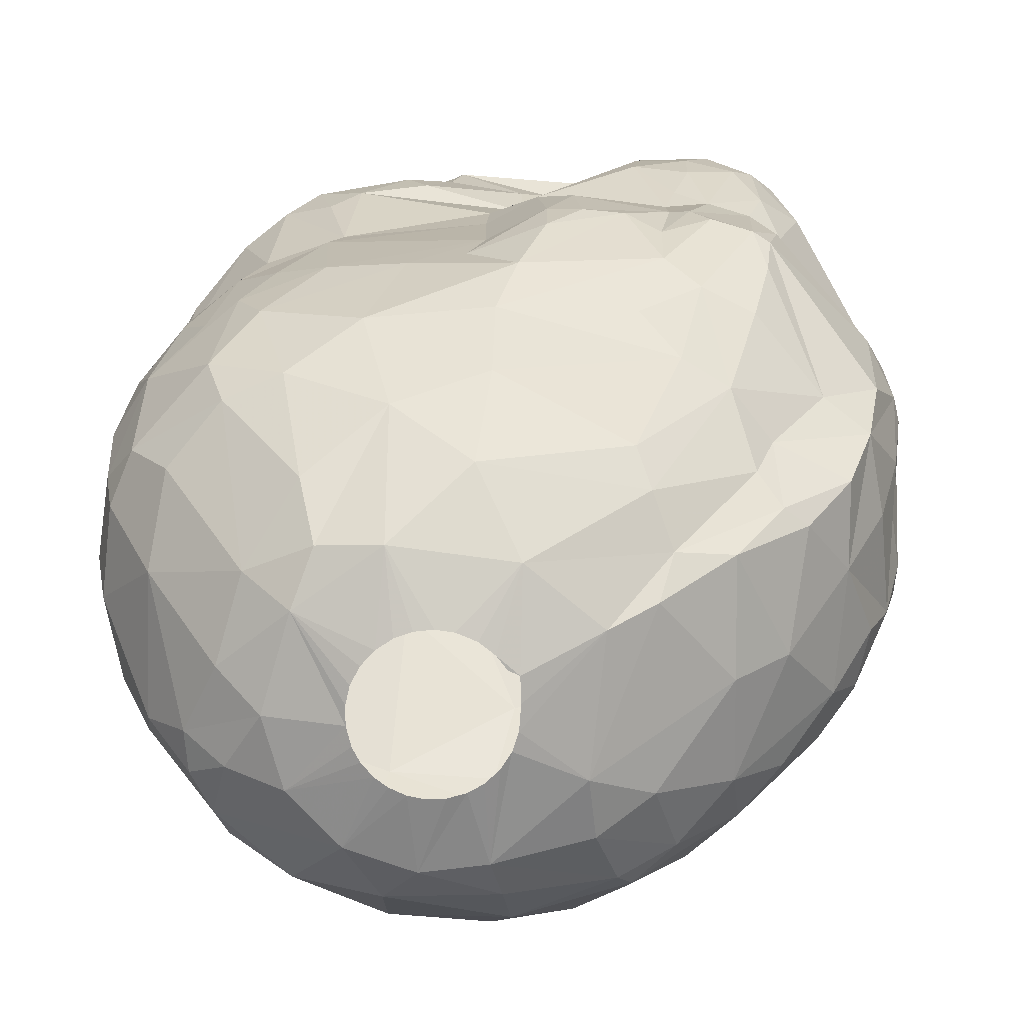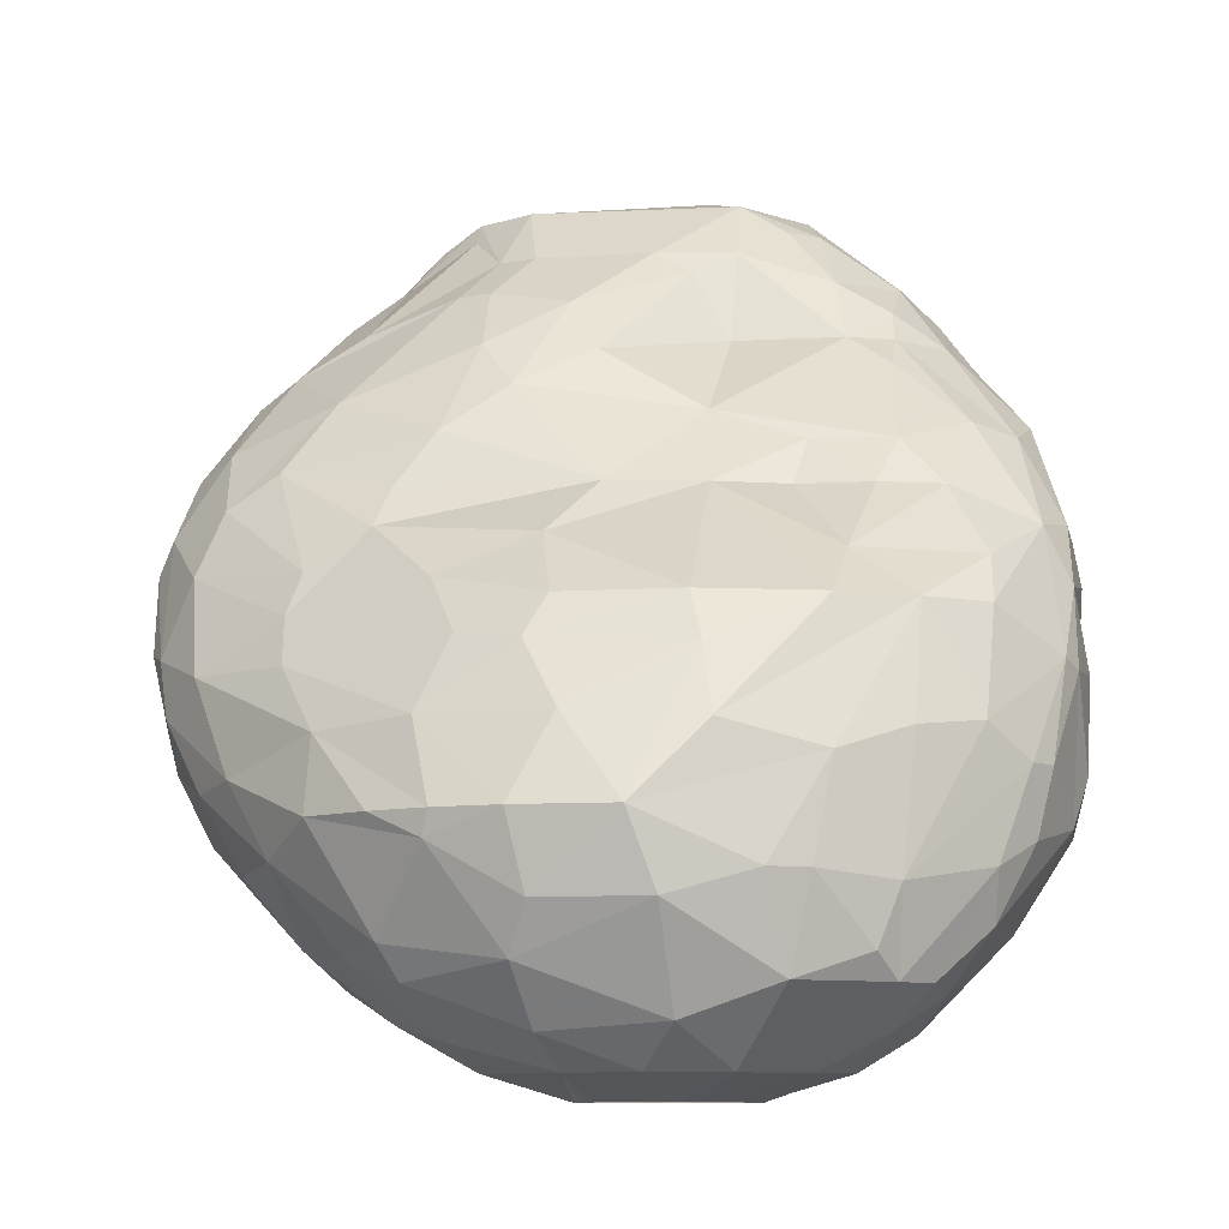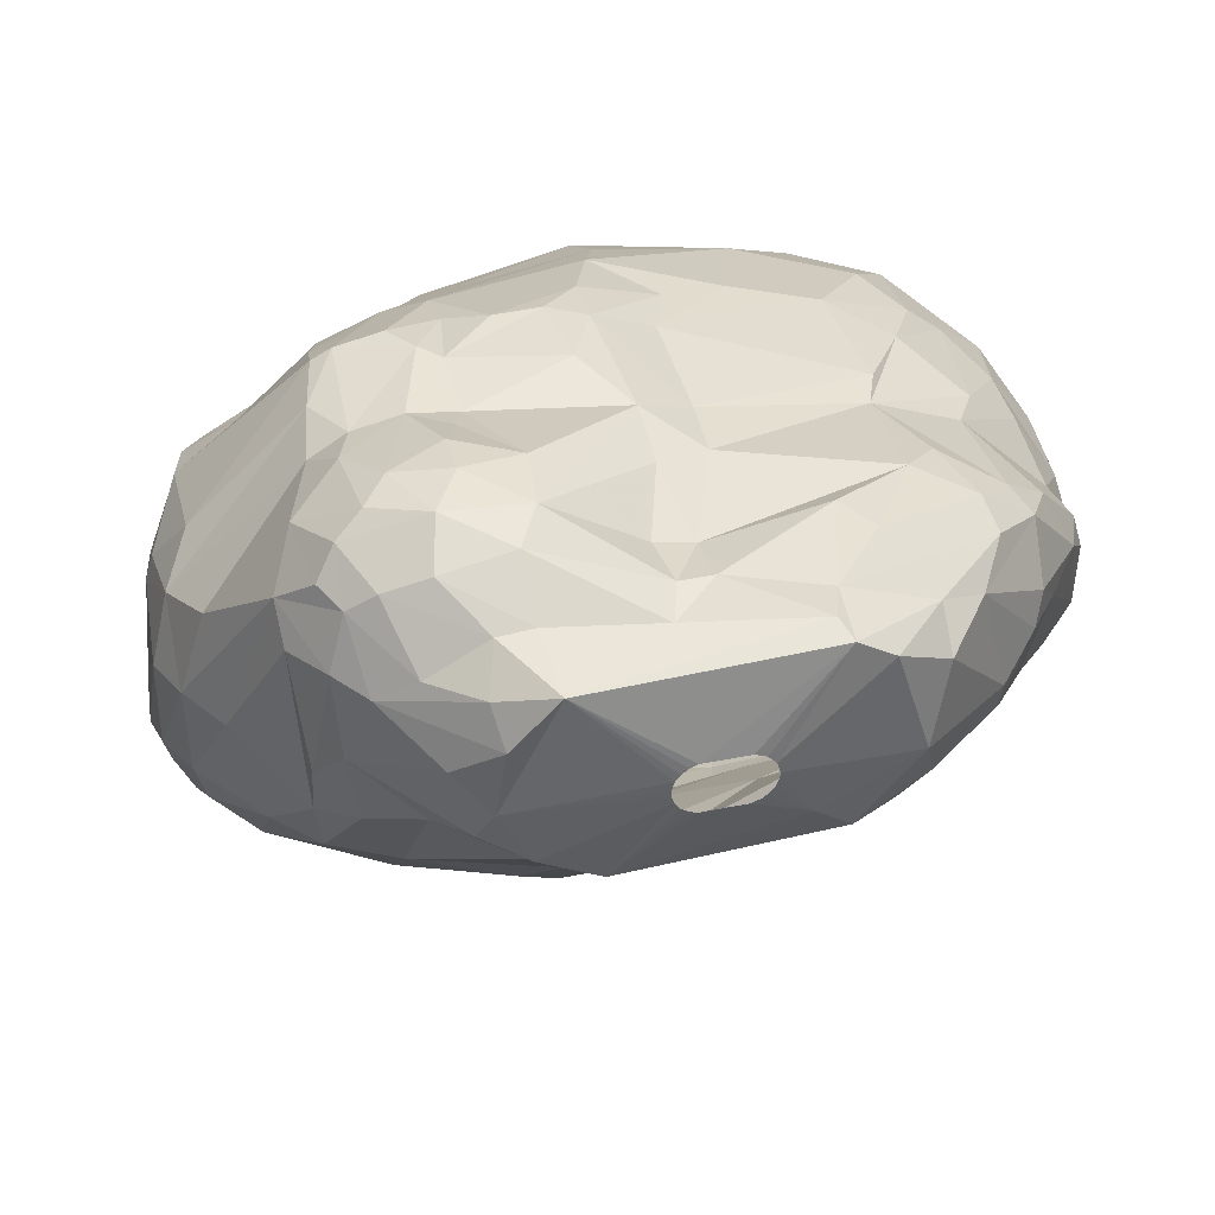
<metadata>
{"format":"obj","ext":"obj","renderer":"f3d","projection":"perspective","resolution":1024,"background":"white","views":[{"elev":-78.5,"azim":175.7,"up":"+Z"},{"elev":-9.1,"azim":9.9,"up":"+Z"},{"elev":43.6,"azim":-13.6,"up":"+Y"}]}
</metadata>
<code>
v 169.7 275.9 244.5
v 169.9 278.9 244.8
v 170 275.4 241.8
v 170 276.7 246.3
v 170 274.4 241.8
v 170 280.4 246.6
v 170.3 273.9 244.5
v 170.3 281.2 243.3
v 170.4 277.9 242.1
v 170.6 282.2 243.3
v 170.6 272.4 241.5
v 170.7 274.1 239.1
v 170.7 280 240.6
v 170.7 281.1 248.7
v 170.8 283 246
v 170.8 277.3 248.4
v 170.9 273.5 245.7
v 171.2 275.5 248.1
v 171.2 271.4 241.2
v 171.4 278.3 237.9
v 171.6 273.9 237
v 171.7 270.9 239.1
v 171.7 284.3 248.7
v 171.8 284.3 244.5
v 171.8 282.9 240.3
v 171.9 281.4 250.8
v 171.9 271.5 237.3
v 172.3 281.5 237.6
v 172.5 271 243.9
v 172.8 274 248.7
v 172.8 277.3 251.1
v 173 276.7 234.9
v 173.1 271.8 234.9
v 173.1 269.3 240.3
v 173.2 280.1 235.2
v 173.3 269.4 236.4
v 173.4 271.6 246.3
v 173.7 287.3 251.7
v 173.7 286.3 252.9
v 174.1 279.3 252.9
v 174.1 281.8 253.8
v 174.2 282.8 237.9
v 174.4 276.6 252
v 174.5 288.6 249.9
v 174.8 286.7 254.7
v 174.8 288.7 252.9
v 174.8 267.6 236.7
v 174.9 283.8 255.3
v 175 269.1 233.7
v 175 278.7 232.8
v 175.3 271.5 247.5
v 175.3 273.9 231.9
v 175.4 280.4 254.7
v 175.4 288.6 254.1
v 175.5 289.7 252.3
v 175.5 288.1 246.6
v 175.8 286.6 255.9
v 175.9 288.4 244.5
v 176 279.3 232.5
v 176.3 289.5 248.4
v 176.3 281.3 235.2
v 176.4 289.3 254.4
v 176.4 268.3 242.1
v 176.4 288.3 242.1
v 176.4 266.9 234
v 176.5 290.3 251.7
v 176.6 287.4 240.6
v 176.7 267.1 240.3
v 176.8 276.9 253.5
v 176.9 272.9 250.2
v 176.9 268.7 243.6
v 176.9 288.9 246.6
v 177 269.1 231.3
v 177 280.5 233.4
v 177.2 285.8 238.2
v 177.2 288.7 242.1
v 177.2 281.8 256.5
v 177.2 287.6 256.5
v 177.4 290.5 250.5
v 177.4 273.2 230.1
v 177.6 285.3 258
v 177.8 277.9 230.1
v 178 289.9 254.7
v 178.1 283.3 235.2
v 178.2 264.6 235.2
v 178.2 265.2 237.9
v 178.3 282.4 258
v 178.4 290.8 252.9
v 178.7 289.3 246.6
v 178.8 284.1 258.9
v 178.9 287.9 258
v 178.9 289 242.1
v 179 266.5 231
v 179.2 286.6 258.9
v 179.2 268.9 245.1
v 179.3 286.7 238.2
v 179.4 288.9 256.5
v 179.4 290.4 249.3
v 179.5 290.8 251.1
v 179.6 270 246.6
v 179.7 289.2 243.3
v 179.9 281.8 258.9
v 179.9 281 258
v 180 289.6 247.8
v 180.1 269.1 228.9
v 180.1 284.3 235.2
v 180.2 278 229.5
v 180.3 276.4 254.7
v 180.4 289.1 243.9
v 180.5 289 246.6
v 180.5 264.8 231.3
v 180.6 263.1 235.2
v 180.6 290.2 254.4
v 180.6 276.4 228.3
v 180.6 289 256.5
v 180.8 287.6 239.1
v 180.8 271 248.7
v 180.9 288.5 241.2
v 180.9 288.4 258.9
v 181.1 280.1 230.1
v 181.1 265.3 230.1
v 181.3 278.5 256.5
v 181.5 290.5 252.9
v 181.5 276 254.7
v 181.7 266.7 243
v 181.7 290.4 250.5
v 181.8 273.6 252.3
v 181.8 281.6 231
v 181.8 285.8 236.4
v 181.8 263.6 238.2
v 182.1 280.6 258.9
v 182.2 267.4 228.3
v 182.3 289 242.1
v 182.5 262.4 234.3
v 182.5 275.4 227.4
v 182.7 269.9 227.4
v 182.7 262.2 235.2
v 182.7 278.1 256.5
v 182.8 264.9 240.9
v 183.1 272.2 250.5
v 183.8 284.6 259.8
v 183.8 284.9 259.8
v 183.9 284.3 259.8
v 183.9 285.2 259.8
v 184 289.1 242.1
v 184.1 284 259.8
v 184.1 285.4 259.8
v 184.3 283.8 259.8
v 184.3 285.6 259.8
v 184.4 289.4 245.1
v 184.6 275.3 254.1
v 184.6 283.7 259.8
v 184.6 285.8 259.8
v 184.7 288.3 256.5
v 184.9 288.2 252.9
v 185 263.3 230.7
v 185.1 261.8 235.2
v 185.1 264.2 240.6
v 185.1 267.5 244.5
v 185.1 288.5 255
v 185.3 271.7 226.5
v 185.3 272.8 226.5
v 185.4 264.9 228.6
v 185.4 273.8 226.5
v 185.4 288.9 242.7
v 185.5 288.5 240.6
v 185.5 271 226.5
v 185.6 277.7 227.4
v 185.7 262.4 232.5
v 185.8 273.8 252
v 185.8 265 242.1
v 185.8 288.7 249.9
v 185.8 289 247.5
v 185.9 270.3 226.5
v 185.9 274 226.5
v 186 266.4 227.4
v 186.2 283.7 259.8
v 186.3 285.8 259.8
v 186.3 287.9 252.9
v 186.4 274.5 226.5
v 186.4 288.5 255
v 186.4 269.7 226.5
v 186.5 287.2 237.6
v 186.5 262.8 238.2
v 186.6 283.8 259.8
v 186.6 269.9 246.6
v 186.7 285.6 259.8
v 186.9 284.1 259.8
v 187 285.2 259.8
v 187 269.4 226.5
v 187 274.9 226.5
v 187.1 278.1 256.5
v 187.1 284.5 259.8
v 187.1 284.8 259.8
v 187.2 283.7 232.2
v 187.2 285.7 235.2
v 187.6 280.8 229.2
v 187.7 269.1 226.5
v 187.8 288 249
v 187.8 287.5 242.1
v 187.8 275.2 226.5
v 187.9 287.8 246.6
v 188.3 282.5 259.5
v 188.5 269 226.5
v 188.5 277.6 255.6
v 188.5 287.1 240
v 188.6 265.9 227.4
v 188.6 275.2 226.5
v 188.7 261.8 235.2
v 189.1 288.9 258
v 189.1 269.1 226.5
v 189.3 275.1 226.5
v 189.4 288.7 258.9
v 189.6 288.7 256.5
v 189.7 262.4 232.5
v 189.7 273.3 249.6
v 189.8 280.9 258.9
v 189.8 269.3 226.5
v 189.8 264.4 228.9
v 189.9 277.1 252.9
v 190 278.6 256.5
v 190 274.8 226.5
v 190.1 270.7 246.6
v 190.2 265 242.1
v 190.3 269.7 226.5
v 190.6 277.9 227.4
v 190.6 274.3 226.5
v 190.6 288.7 252.9
v 190.8 264.1 240.3
v 190.8 287.8 258.9
v 190.8 286.6 239.4
v 190.9 270.2 226.5
v 190.9 282.4 231.3
v 191.1 273.7 226.5
v 191.2 263.1 237.9
v 191.2 270.7 226.5
v 191.4 266.7 227.4
v 191.4 273 226.5
v 191.5 271.5 226.5
v 191.5 288.8 254.4
v 191.5 272.3 226.5
v 191.6 280.4 257.7
v 192 283.7 258.9
v 192.2 284.9 235.2
v 192.7 281.4 257.7
v 192.7 263.3 233.4
v 192.7 271.7 246.6
v 192.8 286.4 258
v 192.9 287.4 256.5
v 193 273 248.4
v 193.1 277.6 228
v 193.3 264.5 230.1
v 193.4 288.3 251.4
v 193.5 278.8 255.3
v 193.6 268.6 227.4
v 193.8 275.3 227.4
v 193.8 286.8 246.6
v 193.9 279.7 229.8
v 194 277.3 252.9
v 194 286.2 240.3
v 194.1 264 233.4
v 194.3 286.7 245.1
v 194.5 286.7 255.9
v 194.5 266.3 242.1
v 194.6 271.4 227.4
v 194.6 287.7 250.2
v 194.7 264.6 237
v 194.8 268.6 243.9
v 194.9 282.9 233.4
v 195.3 287.9 252.9
v 195.4 271.8 246.6
v 195.4 278.9 254.1
v 195.5 282.6 255.9
v 195.5 281.5 255.6
v 195.5 287.4 254.1
v 195.6 277.9 252.9
v 195.6 276.4 251.7
v 195.7 276.3 228.9
v 195.8 265.7 231
v 195.9 269 228.6
v 196 273.3 248.4
v 196.1 285.6 242.1
v 196.3 284.6 237.3
v 196.3 266.8 230.1
v 196.4 272.8 228.6
v 196.6 265.8 233.1
v 196.6 287.1 251.7
v 196.8 283.6 254.7
v 196.9 285.4 246.6
v 197 266.3 237.9
v 197.1 267.8 242.1
v 197.2 281.7 233.4
v 197.2 284.6 254.1
v 197.3 286.4 252.6
v 197.3 268.2 230.1
v 197.3 279.9 252.9
v 197.4 284.6 239.7
v 197.6 269.9 229.8
v 197.7 272.5 246.6
v 197.9 284.8 244.8
v 197.9 282.7 235.2
v 198.1 283.1 252.9
v 198.2 285.6 250.8
v 198.4 275.5 249.3
v 198.6 283.5 239.7
v 199.1 268.1 238.2
v 199.1 279 233.1
v 199.1 269.7 231.9
v 199.2 270.8 243.9
v 199.3 269.4 242.1
v 199.3 268.7 233.7
v 199.4 275.3 231.9
v 199.4 283.4 251.1
v 199.7 283.1 242.1
v 199.8 277 249
v 199.8 283 244.2
v 200.1 282.9 249.3
v 200.2 279.6 249.9
v 200.2 281.9 246.6
v 200.4 281.8 249.6
v 200.4 269.5 237
v 200.5 270.3 234.6
v 200.6 281.5 238.5
v 200.7 279.2 235.2
v 200.7 274 245.4
v 201 270.5 237
v 201.4 277 235.2
v 201.4 280.7 241.8
v 201.4 271.7 240.6
v 201.5 280.3 244.5
v 201.5 275.9 245.7
v 201.5 273.4 235.2
v 201.6 279.4 245.7
v 201.7 274.1 243.3
v 201.7 279.6 242.1
v 201.8 277.8 236.7
v 201.8 272.7 240.3
v 201.9 278.2 243.9
v 202 274.5 237
v 202 279 239.4
v 202.1 276.1 240.6
g foo
f 54 55 46
f 62 88 55
f 272 276 296
f 18 7 17
f 16 7 18
f 16 4 7
f 14 15 6
f 23 15 14
f 126 173 110
f 300 305 282
f 300 314 305
f 27 49 36
f 27 33 49
f 32 35 50
f 323 324 301
f 73 105 93
f 73 80 105
f 195 233 197
f 308 295 298
f 114 135 136
f 251 256 226
f 163 176 207
f 132 136 176
f 197 226 168
f 278 256 251
f 285 256 278
f 285 265 256
f 280 255 265
f 132 105 136
f 80 136 105
f 80 114 136
f 107 135 114
f 107 168 135
f 284 255 280
f 284 237 255
f 163 207 219
f 121 176 163
f 121 132 176
f 219 207 237
f 197 168 120
f 233 226 197
f 251 226 233
f 107 114 82
f 120 168 107
f 258 251 233
f 258 278 251
f 252 237 284
f 252 219 237
f 298 265 285
f 298 280 265
f 295 280 298
f 284 280 295
f 93 132 121
f 93 105 132
f 82 114 80
f 197 120 128
f 215 219 252
f 156 163 219
f 195 197 128
f 312 278 307
f 312 285 278
f 312 298 285
f 279 252 284
f 215 156 219
f 156 121 163
f 111 121 156
f 111 93 121
f 52 80 73
f 59 107 82
f 52 82 80
f 74 107 59
f 74 120 107
f 292 278 258
f 307 278 292
f 308 298 312
f 311 295 308
f 311 284 295
f 50 82 52
f 50 59 82
f 128 120 84
f 286 284 311
f 286 279 284
f 246 215 252
f 169 156 215
f 65 93 111
f 65 73 93
f 269 258 233
f 292 258 269
f 261 252 279
f 246 252 261
f 84 120 74
f 322 311 308
f 134 156 169
f 134 111 156
f 244 233 195
f 286 261 279
f 49 73 65
f 106 195 128
f 269 233 244
f 209 169 215
f 85 111 134
f 65 111 85
f 33 52 73
f 106 128 84
f 196 244 195
f 327 312 307
f 332 312 327
f 332 308 312
f 74 59 61
f 322 308 332
f 157 169 209
f 157 134 169
f 33 73 49
f 32 50 52
f 324 307 292
f 321 286 311
f 112 85 134
f 32 52 33
f 35 59 50
f 61 59 35
f 321 311 322
f 209 215 246
f 84 74 61
f 196 195 106
f 301 292 269
f 324 327 307
f 267 246 261
f 137 134 157
f 324 292 301
f 137 112 134
f 36 49 65
f 21 32 33
f 209 246 267
f 129 196 106
f 283 269 244
f 336 327 324
f 339 332 327
f 326 322 332
f 321 322 326
f 47 36 65
f 61 35 28
f 116 196 129
f 283 301 269
f 267 261 286
f 86 112 137
f 47 65 85
f 21 33 27
f 42 61 28
f 130 137 157
f 28 32 20
f 28 35 32
f 42 84 61
f 96 106 84
f 96 129 106
f 183 244 196
f 306 286 321
f 290 286 306
f 290 267 286
f 235 209 267
f 130 86 137
f 86 85 112
f 12 32 21
f 20 32 12
f 75 84 42
f 75 96 84
f 183 196 116
f 231 244 183
f 323 336 324
f 339 327 336
f 184 157 209
f 130 157 184
f 47 85 86
f 297 301 283
f 337 332 339
f 326 332 337
f 229 209 235
f 229 184 209
f 22 36 47
f 12 21 27
f 340 336 323
f 116 129 96
f 323 301 297
f 329 326 337
f 321 326 329
f 158 130 184
f 22 27 36
f 67 75 42
f 206 183 166
f 206 231 183
f 283 244 231
f 68 86 130
f 34 47 86
f 183 116 133
f 260 297 283
f 305 323 297
f 341 339 336
f 306 321 329
f 291 267 290
f 235 267 291
f 139 130 158
f 34 22 47
f 22 12 27
f 260 283 231
f 314 323 305
f 341 337 339
f 13 20 12
f 13 28 20
f 25 42 28
f 118 133 116
f 166 183 133
f 341 336 340
f 68 34 86
f 64 42 25
f 64 67 42
f 158 184 229
f 139 68 130
f 19 22 34
f 67 96 75
f 92 116 96
f 282 297 260
f 310 306 329
f 11 12 22
f 5 12 11
f 3 12 5
f 9 12 3
f 9 13 12
f 291 290 306
f 264 235 291
f 229 235 264
f 11 22 19
f 10 28 13
f 10 25 28
f 118 116 92
f 200 231 206
f 260 231 200
f 328 340 323
f 63 34 68
f 76 96 67
f 145 166 133
f 165 206 166
f 305 297 282
f 328 323 314
f 335 340 328
f 335 341 340
f 224 158 229
f 125 68 139
f 2 9 3
f 8 13 9
f 8 10 13
f 76 67 64
f 92 96 76
f 200 206 165
f 334 341 335
f 334 337 341
f 329 337 334
f 291 306 310
f 171 158 224
f 165 166 145
f 224 229 264
f 171 139 158
f 125 63 68
f 125 139 171
f 8 9 2
f 24 25 10
f 24 64 25
f 101 118 92
f 109 118 101
f 109 133 118
f 145 133 109
f 335 328 330
f 223 264 268
f 223 224 264
f 159 171 224
f 63 125 95
f 29 34 63
f 29 19 34
f 7 11 19
f 7 5 11
f 1 3 5
f 1 2 3
f 330 328 314
f 334 335 338
f 325 329 334
f 310 329 325
f 291 310 309
f 268 264 291
f 71 29 63
f 101 92 76
f 262 260 200
f 95 71 63
f 282 260 262
f 330 314 316
f 338 335 330
f 309 310 325
f 125 171 159
f 17 19 29
f 17 7 19
f 58 64 24
f 58 76 64
f 101 76 72
f 316 314 300
f 150 145 109
f 165 145 150
f 262 200 202
f 7 1 5
f 15 10 8
f 72 76 58
f 202 200 165
f 331 334 338
f 268 291 309
f 37 29 71
f 338 330 333
f 325 334 331
f 159 224 223
f 6 8 2
f 6 15 8
f 89 101 72
f 173 165 150
f 202 165 173
f 223 268 247
f 15 24 10
f 89 109 101
f 159 95 125
f 51 71 95
f 51 37 71
f 4 1 7
f 6 2 1
f 110 109 89
f 257 282 262
f 300 282 257
f 271 247 268
f 186 159 223
f 95 159 186
f 17 29 37
f 6 1 4
f 58 24 15
f 150 109 110
f 257 262 202
f 289 316 300
f 319 316 289
f 319 330 316
f 333 330 319
f 331 338 333
f 299 309 325
f 299 268 309
f 100 95 186
f 56 58 15
f 72 58 56
f 289 300 257
f 299 271 268
f 51 95 100
f 173 150 110
f 56 15 23
f 318 331 333
f 250 247 271
f 223 247 250
f 14 6 4
f 60 72 56
f 104 110 89
f 304 299 325
f 271 299 281
f 100 186 117
f 117 51 100
f 30 17 37
f 18 17 30
f 16 14 4
f 89 72 60
f 199 257 202
f 253 257 199
f 287 289 257
f 318 333 320
f 304 325 315
f 281 299 304
f 104 89 98
f 126 110 104
f 199 202 173
f 315 325 331
f 315 331 318
f 117 186 140
f 44 56 23
f 266 287 257
f 303 289 287
f 303 319 289
f 317 333 319
f 317 320 333
f 216 223 250
f 216 186 223
f 70 37 51
f 79 89 60
f 98 89 79
f 266 257 253
f 140 186 216
f 30 37 70
f 123 173 126
f 172 173 123
f 172 199 173
f 31 16 18
f 26 16 31
f 26 14 16
f 60 56 44
f 277 281 304
f 250 271 281
f 70 51 117
f 43 30 70
f 126 104 98
f 179 199 172
f 303 317 319
f 38 23 14
f 313 320 317
f 216 250 281
f 31 30 43
f 31 18 30
f 179 253 199
f 228 253 179
f 313 317 303
f 276 304 315
f 170 140 216
f 79 60 66
f 277 304 276
f 127 117 140
f 70 117 127
f 38 14 26
f 38 44 23
f 66 44 55
f 66 60 44
f 99 98 79
f 126 98 99
f 313 318 320
f 302 318 313
f 259 281 277
f 39 38 26
f 155 172 123
f 155 179 172
f 294 303 287
f 296 318 302
f 296 315 318
f 216 281 259
f 46 44 38
f 55 44 46
f 108 70 127
f 43 70 108
f 40 26 31
f 88 79 66
f 99 79 88
f 270 266 253
f 270 287 266
f 69 43 108
f 40 31 43
f 294 287 270
f 294 313 303
f 220 216 259
f 170 216 220
f 39 26 40
f 123 126 99
f 276 315 296
f 88 66 55
f 123 99 88
f 259 277 276
f 41 39 40
f 45 39 41
f 45 38 39
f 54 46 38
f 240 253 228
f 240 270 253
f 275 294 270
f 293 313 294
f 293 302 313
f 205 170 220
f 151 170 205
f 151 140 170
f 151 127 140
f 53 43 69
f 53 40 43
f 45 54 38
f 83 88 62
f 113 123 88
f 160 179 155
f 288 302 293
f 296 302 288
f 272 296 274
f 124 127 151
f 108 127 124
f 62 55 54
f 160 155 123
f 228 179 181
f 274 296 288
f 272 259 276
f 41 40 53
f 83 113 88
f 181 179 160
f 221 220 259
f 77 53 69
f 160 123 113
f 275 270 240
f 263 294 275
f 263 293 294
f 254 259 272
f 48 45 41
f 214 228 181
f 214 240 228
f 254 221 259
f 138 124 151
f 57 54 45
f 97 83 62
f 263 275 249
f 288 293 263
f 273 274 288
f 254 272 274
f 242 221 254
f 205 220 221
f 122 108 124
f 48 53 77
f 48 41 53
f 115 83 97
f 115 113 83
f 154 160 113
f 154 181 160
f 81 45 48
f 81 57 45
f 78 54 57
f 78 62 54
f 214 275 240
f 249 275 214
f 192 151 205
f 138 151 192
f 69 108 122
f 78 97 62
f 115 154 113
f 245 254 274
f 273 288 263
f 245 274 273
f 122 124 138
f 103 69 122
f 77 69 103
f 210 181 154
f 214 181 210
f 273 263 248
f 192 205 221
f 87 48 77
f 81 48 87
f 91 78 57
f 91 97 78
f 242 254 245
f 217 221 242
f 248 263 249
f 243 245 273
f 217 192 221
f 131 138 192
f 87 77 102
f 213 214 210
f 249 214 213
f 243 273 248
f 122 138 131
f 103 122 102
f 90 81 87
f 94 57 81
f 94 91 57
f 210 154 115
f 217 245 243
f 217 242 245
f 131 102 122
f 102 77 103
f 90 87 102
f 94 81 90
f 119 91 94
f 119 97 91
f 119 115 97
f 230 249 213
f 248 249 230
f 217 131 192
f 119 210 115
f 213 210 119
f 243 248 230
f 176 174 182
f 167 174 176
f 135 162 161
f 135 164 162
f 164 180 175
f 168 180 164
f 168 191 180
f 168 201 191
f 226 201 168
f 226 208 201
f 226 212 208
f 222 212 226
f 256 238 234
f 256 241 238
f 239 241 256
f 255 236 239
f 255 232 236
f 255 225 232
f 237 225 255
f 237 218 225
f 237 211 218
f 207 211 237
f 207 204 211
f 207 198 204
f 190 198 207
f 176 182 190
f 136 161 167
f 136 135 161
f 135 168 164
f 226 227 222
f 256 227 226
f 256 234 227
f 265 239 256
f 255 239 265
f 176 190 207
f 136 167 176
f 189 194 230
f 193 203 194
f 188 203 193
f 185 203 188
f 177 203 185
f 152 203 177
f 152 131 203
f 148 131 152
f 146 131 148
f 143 131 146
f 141 90 143
f 142 90 141
f 144 90 142
f 144 119 90
f 147 119 144
f 149 119 147
f 153 119 149
f 153 213 119
f 178 213 153
f 187 213 178
f 189 213 187
f 189 230 213
f 90 102 143
f 119 94 90
f 194 243 230
f 203 243 194
f 203 217 243
f 203 131 217
f 143 102 131
g

</code>
